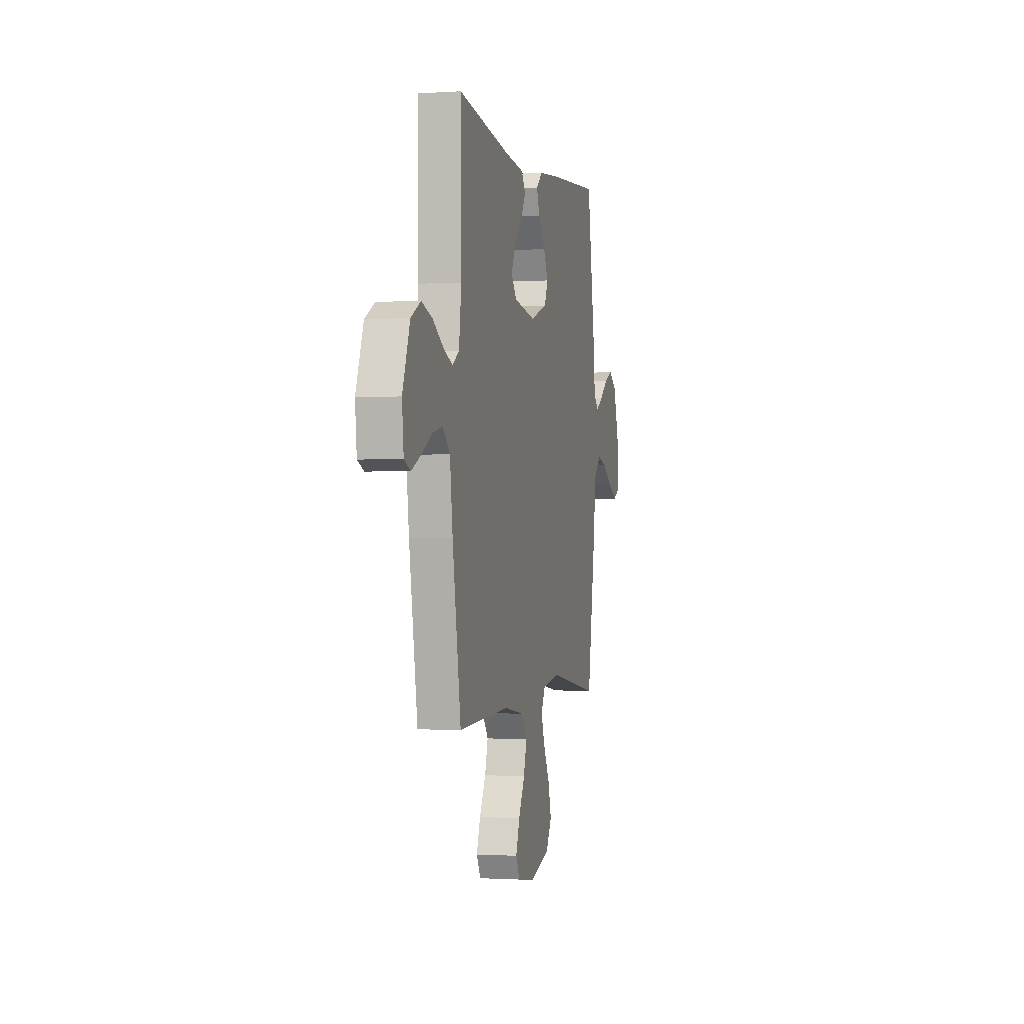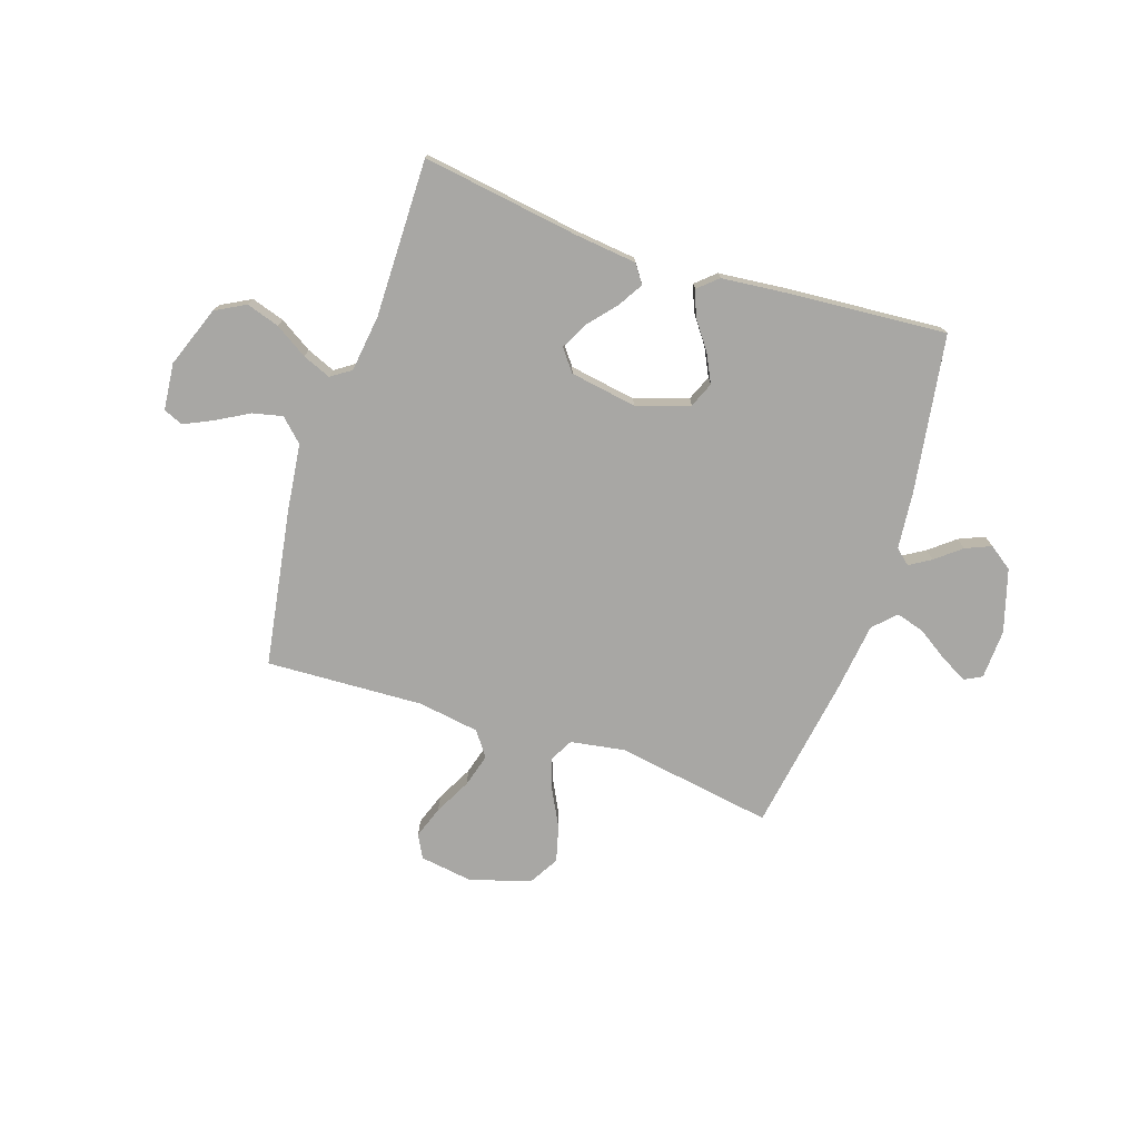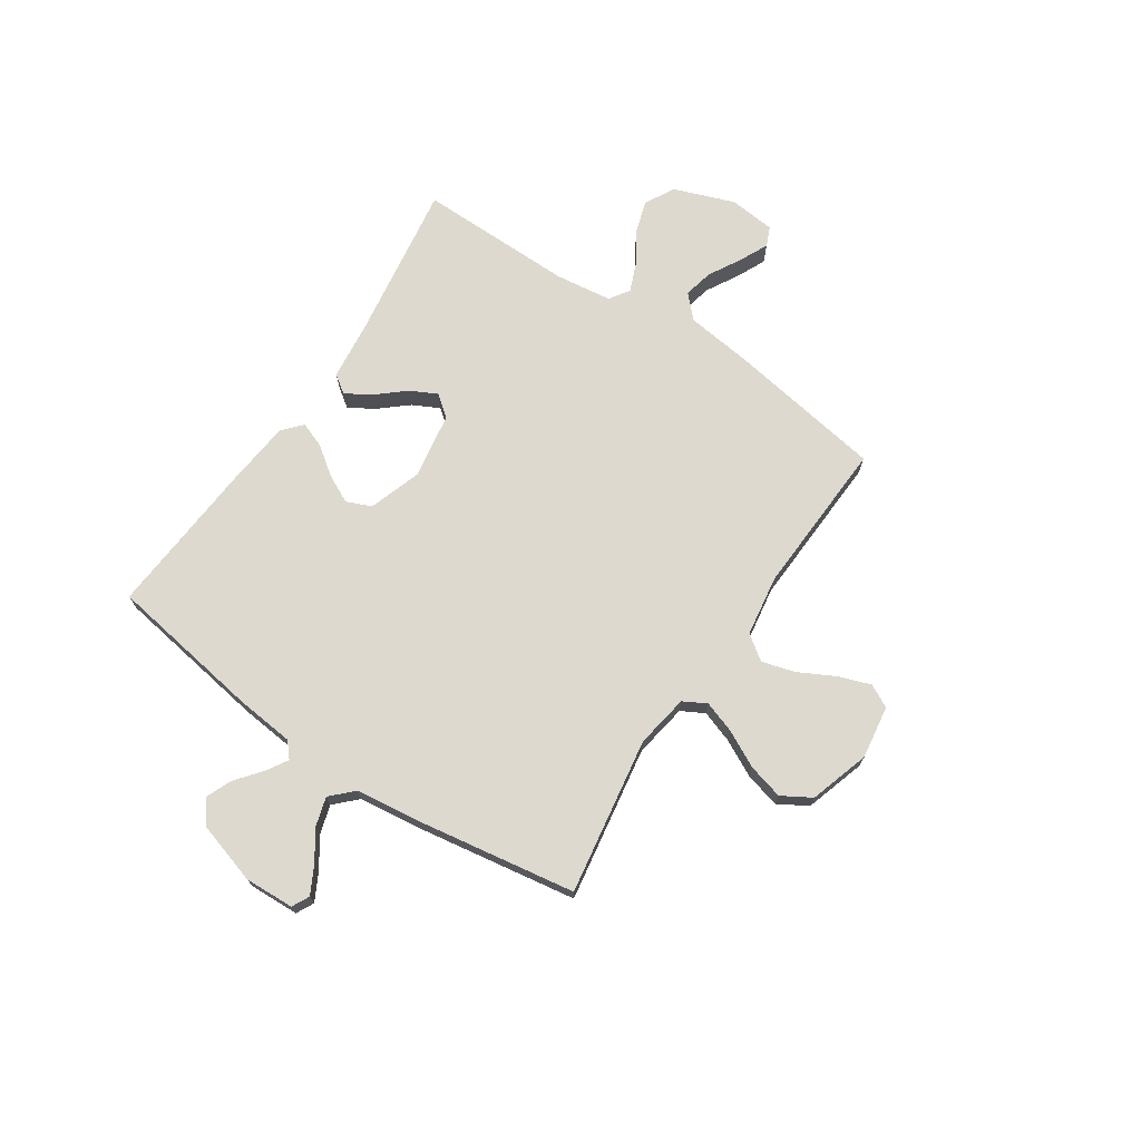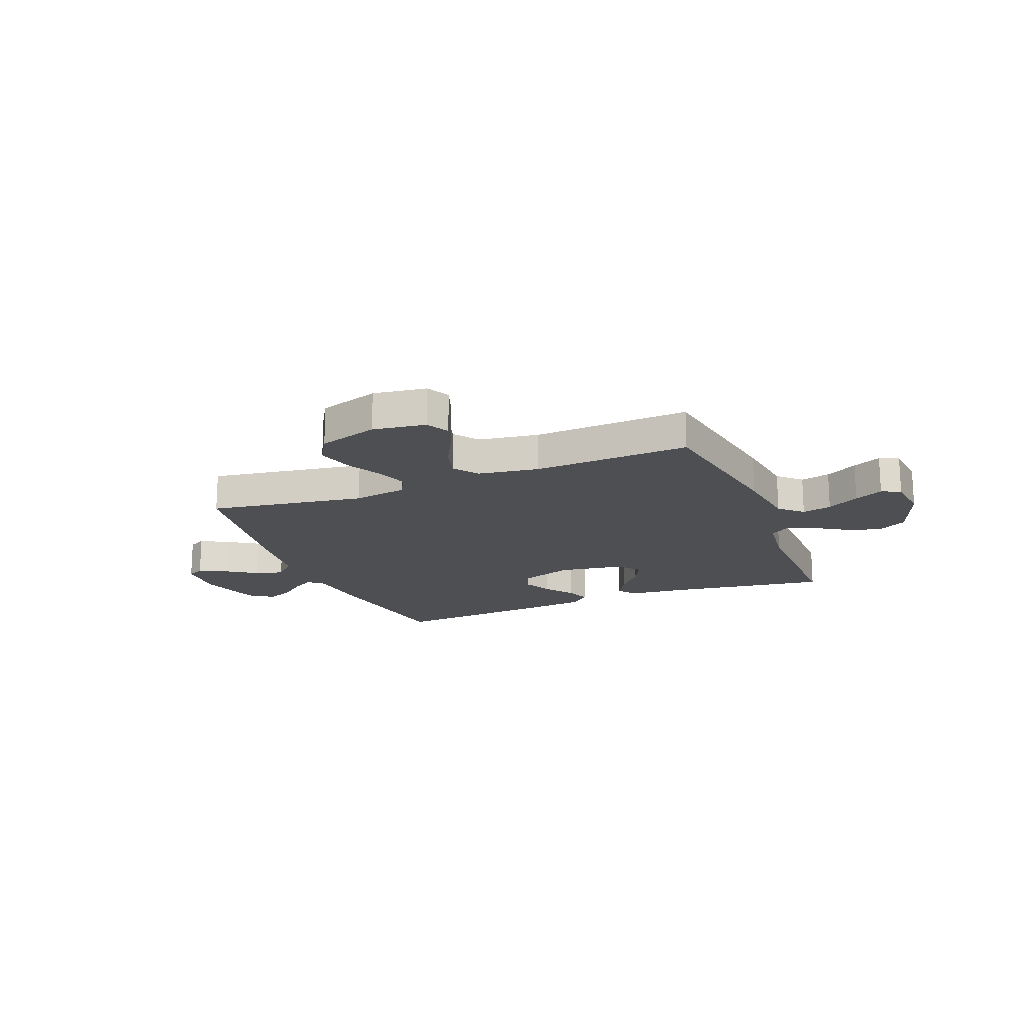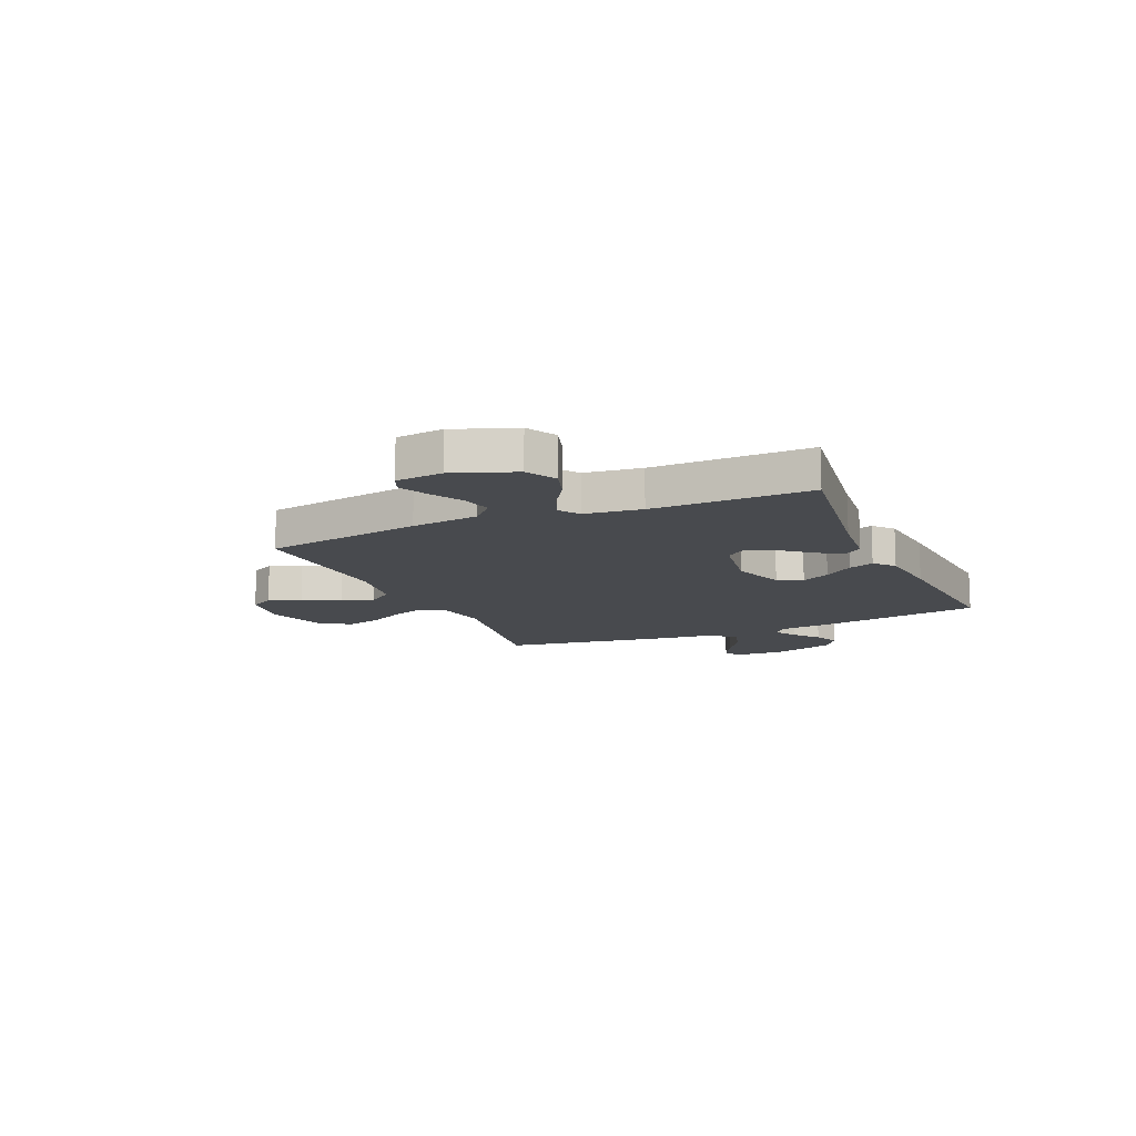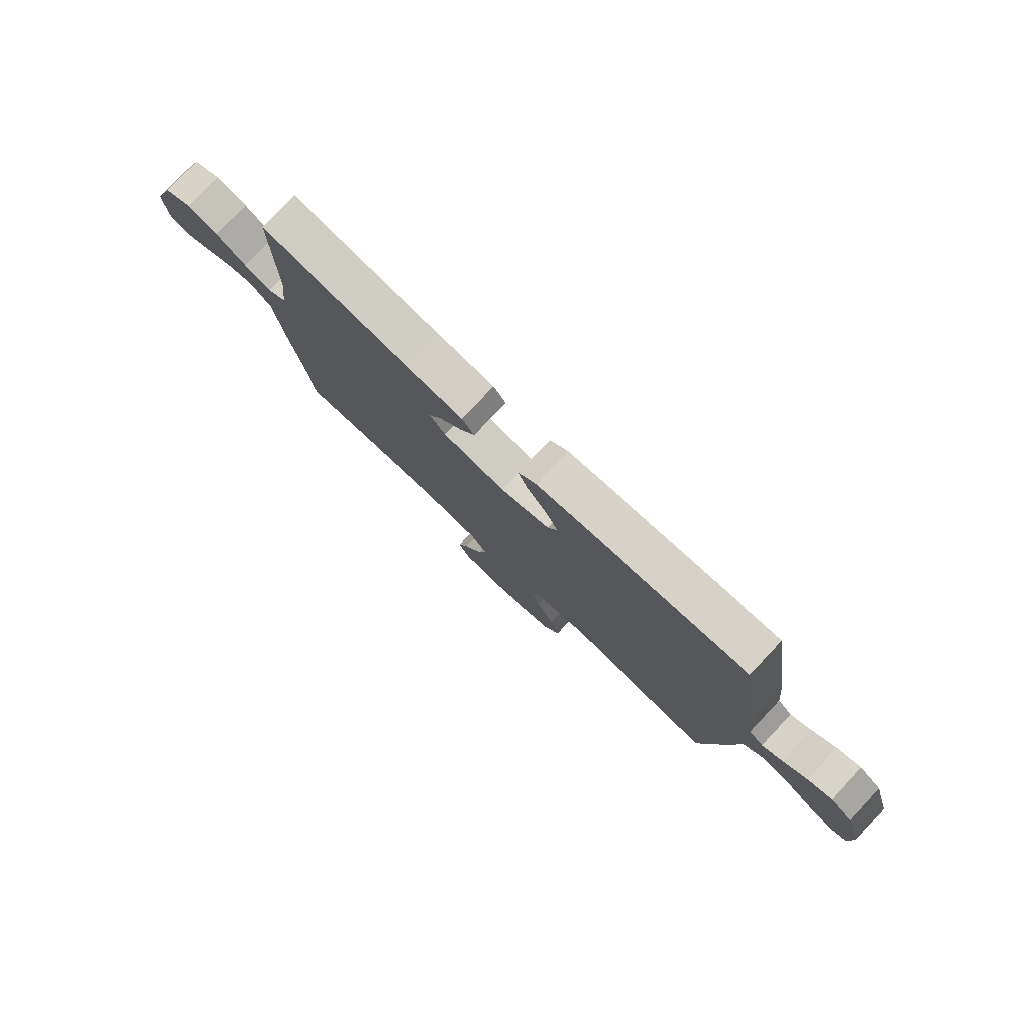
<metadata>
{"format":"obj","ext":"obj","renderer":"f3d","projection":"perspective","resolution":1024,"background":"white","views":[{"elev":-0.9,"azim":-76.5,"up":"+Z"},{"elev":-74.6,"azim":-18.4,"up":"+Y"},{"elev":71.4,"azim":123.7,"up":"+Y"},{"elev":-17.7,"azim":-158.1,"up":"+Y"},{"elev":-12.8,"azim":-66.2,"up":"+Y"},{"elev":78.5,"azim":43.3,"up":"+Z"}]}
</metadata>
<code>
v 0.5 0.07 0.5
v 0.547 0.07 0.2
v 0.558 0.07 0.091
v 0.587 0.07 0.066
v 0.628 0.07 0.091
v 0.676 0.07 0.13
v 0.725 0.07 0.151
v 0.77 0.07 0.119
v 0.806 0.07 0
v 0.802 0.07 -0.095
v 0.769 0.07 -0.112
v 0.718 0.07 -0.085
v 0.659 0.07 -0.046
v 0.605 0.07 -0.03
v 0.564 0.07 -0.071
v 0.548 0.07 -0.2
v 0.5 0.07 -0.5
v 0.2 0.07 -0.452
v 0.097 0.07 -0.469
v 0.073 0.07 -0.513
v 0.094 0.07 -0.574
v 0.13 0.07 -0.644
v 0.148 0.07 -0.712
v 0.115 0.07 -0.768
v 0 0.07 -0.804
v -0.102 0.07 -0.789
v -0.125 0.07 -0.745
v -0.103 0.07 -0.683
v -0.067 0.07 -0.614
v -0.049 0.07 -0.551
v -0.083 0.07 -0.504
v -0.2 0.07 -0.486
v -0.5 0.07 -0.5
v -0.549 0.07 -0.2
v -0.565 0.07 -0.072
v -0.608 0.07 -0.031
v -0.665 0.07 -0.044
v -0.727 0.07 -0.079
v -0.782 0.07 -0.105
v -0.819 0.07 -0.089
v -0.828 0.07 0
v -0.785 0.07 0.116
v -0.728 0.07 0.147
v -0.665 0.07 0.127
v -0.603 0.07 0.088
v -0.549 0.07 0.066
v -0.511 0.07 0.092
v -0.497 0.07 0.2
v -0.5 0.07 0.5
v -0.2 0.07 0.455
v -0.083 0.07 0.442
v -0.058 0.07 0.407
v -0.087 0.07 0.359
v -0.133 0.07 0.305
v -0.159 0.07 0.254
v -0.127 0.07 0.213
v 0 0.07 0.192
v 0.101 0.07 0.226
v 0.121 0.07 0.274
v 0.094 0.07 0.328
v 0.054 0.07 0.383
v 0.036 0.07 0.431
v 0.073 0.07 0.464
v 0.2 0.07 0.477
v 0.5 0 0.5
v 0.547 0 0.2
v 0.558 0 0.091
v 0.587 0 0.066
v 0.628 0 0.091
v 0.676 0 0.13
v 0.725 0 0.151
v 0.77 0 0.119
v 0.806 0 0
v 0.802 0 -0.095
v 0.769 0 -0.112
v 0.718 0 -0.085
v 0.659 0 -0.046
v 0.605 0 -0.03
v 0.564 0 -0.071
v 0.548 0 -0.2
v 0.5 0 -0.5
v 0.2 0 -0.452
v 0.097 0 -0.469
v 0.073 0 -0.513
v 0.094 0 -0.574
v 0.13 0 -0.644
v 0.148 0 -0.712
v 0.115 0 -0.768
v 0 0 -0.804
v -0.102 0 -0.789
v -0.125 0 -0.745
v -0.103 0 -0.683
v -0.067 0 -0.614
v -0.049 0 -0.551
v -0.083 0 -0.504
v -0.2 0 -0.486
v -0.5 0 -0.5
v -0.549 0 -0.2
v -0.565 0 -0.072
v -0.608 0 -0.031
v -0.665 0 -0.044
v -0.727 0 -0.079
v -0.782 0 -0.105
v -0.819 0 -0.089
v -0.828 0 0
v -0.785 0 0.116
v -0.728 0 0.147
v -0.665 0 0.127
v -0.603 0 0.088
v -0.549 0 0.066
v -0.511 0 0.092
v -0.497 0 0.2
v -0.5 0 0.5
v -0.2 0 0.455
v -0.083 0 0.442
v -0.058 0 0.407
v -0.087 0 0.359
v -0.133 0 0.305
v -0.159 0 0.254
v -0.127 0 0.213
v 0 0 0.192
v 0.101 0 0.226
v 0.121 0 0.274
v 0.094 0 0.328
v 0.054 0 0.383
v 0.036 0 0.431
v 0.073 0 0.464
v 0.2 0 0.477
f 60 61 62 63
f 59 60 63 64
f 51 52 53 54
f 50 51 54 55
f 48 49 50 55
f 47 48 55 56
f 42 43 44 45
f 42 45 46
f 41 42 46
f 40 41 46
f 37 38 39 40
f 37 40 46
f 36 37 46 47
f 32 33 34 35
f 31 32 35
f 31 35 36 47
f 26 27 28 29
f 26 29 30
f 25 26 30
f 24 25 30
f 21 22 23 24
f 20 21 24 30
f 19 20 30 31
f 15 16 17 18
f 15 18 19
f 14 15 19 31
f 10 11 12 13
f 8 9 10 13
f 8 13 14
f 5 6 7 8
f 4 5 8 14
f 3 4 14 31
f 59 64 1 2
f 58 59 2 3
f 57 58 3 31
f 31 47 56 57
f 127 126 125 124
f 128 127 124 123
f 118 117 116 115
f 119 118 115 114
f 119 114 113 112
f 120 119 112 111
f 109 108 107 106
f 110 109 106
f 110 106 105
f 110 105 104
f 104 103 102 101
f 110 104 101
f 111 110 101 100
f 99 98 97 96
f 99 96 95
f 111 100 99 95
f 93 92 91 90
f 94 93 90
f 94 90 89
f 94 89 88
f 88 87 86 85
f 94 88 85 84
f 95 94 84 83
f 82 81 80 79
f 83 82 79
f 95 83 79 78
f 77 76 75 74
f 77 74 73 72
f 78 77 72
f 72 71 70 69
f 78 72 69 68
f 95 78 68 67
f 66 65 128 123
f 67 66 123 122
f 95 67 122 121
f 121 120 111 95
f 1 65 66 2
f 2 66 67 3
f 3 67 68 4
f 4 68 69 5
f 5 69 70 6
f 6 70 71 7
f 7 71 72 8
f 8 72 73 9
f 9 73 74 10
f 10 74 75 11
f 11 75 76 12
f 12 76 77 13
f 13 77 78 14
f 14 78 79 15
f 15 79 80 16
f 16 80 81 17
f 17 81 82 18
f 18 82 83 19
f 19 83 84 20
f 20 84 85 21
f 21 85 86 22
f 22 86 87 23
f 23 87 88 24
f 24 88 89 25
f 25 89 90 26
f 26 90 91 27
f 27 91 92 28
f 28 92 93 29
f 29 93 94 30
f 30 94 95 31
f 31 95 96 32
f 32 96 97 33
f 33 97 98 34
f 34 98 99 35
f 35 99 100 36
f 36 100 101 37
f 37 101 102 38
f 38 102 103 39
f 39 103 104 40
f 40 104 105 41
f 41 105 106 42
f 42 106 107 43
f 43 107 108 44
f 44 108 109 45
f 45 109 110 46
f 46 110 111 47
f 47 111 112 48
f 48 112 113 49
f 49 113 114 50
f 50 114 115 51
f 51 115 116 52
f 52 116 117 53
f 53 117 118 54
f 54 118 119 55
f 55 119 120 56
f 56 120 121 57
f 57 121 122 58
f 58 122 123 59
f 59 123 124 60
f 60 124 125 61
f 61 125 126 62
f 62 126 127 63
f 63 127 128 64
f 64 128 65 1

</code>
